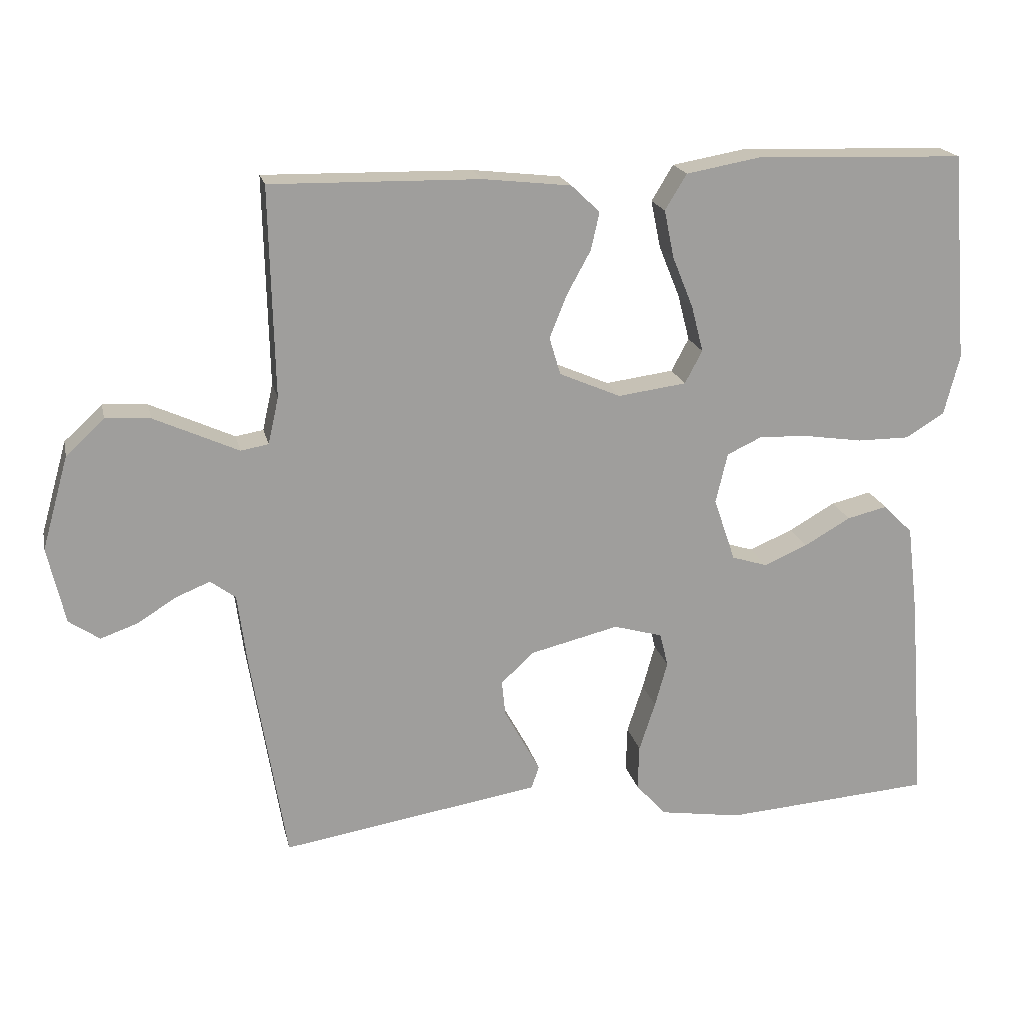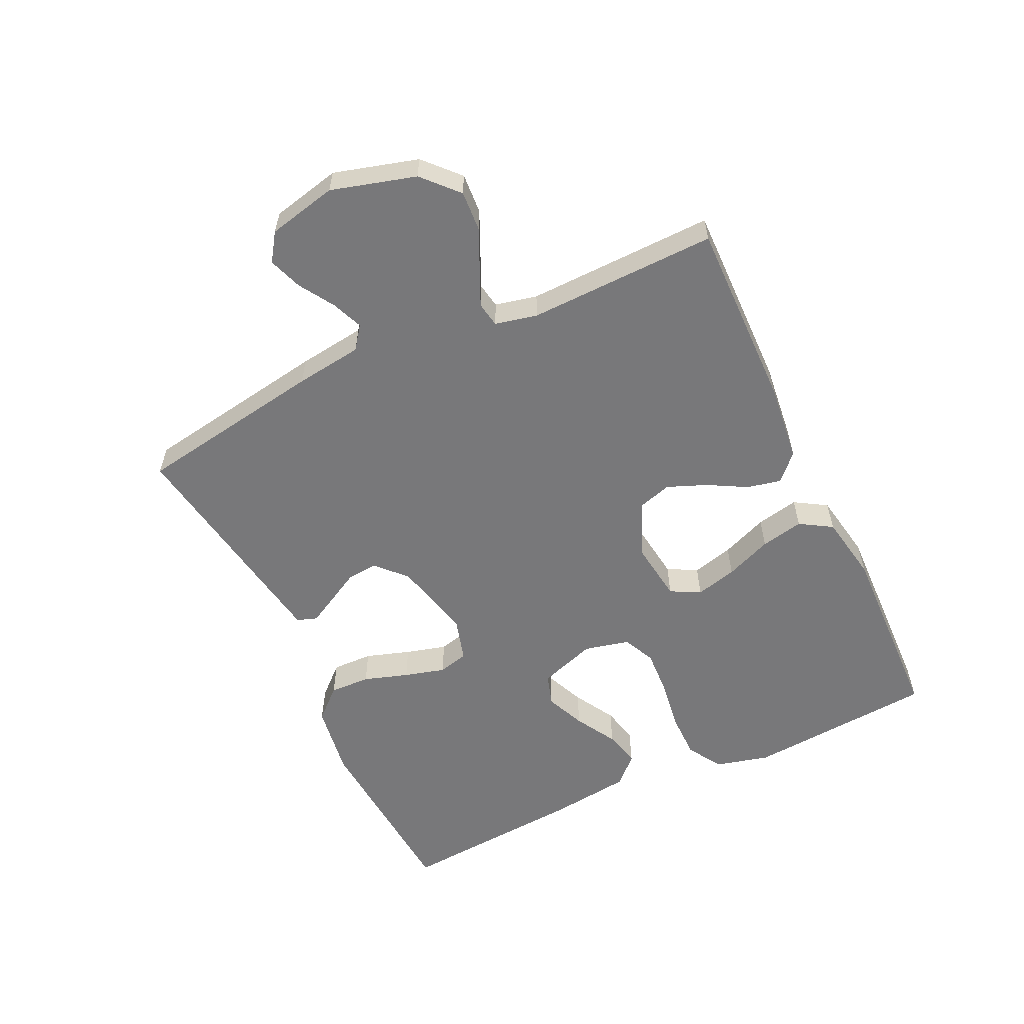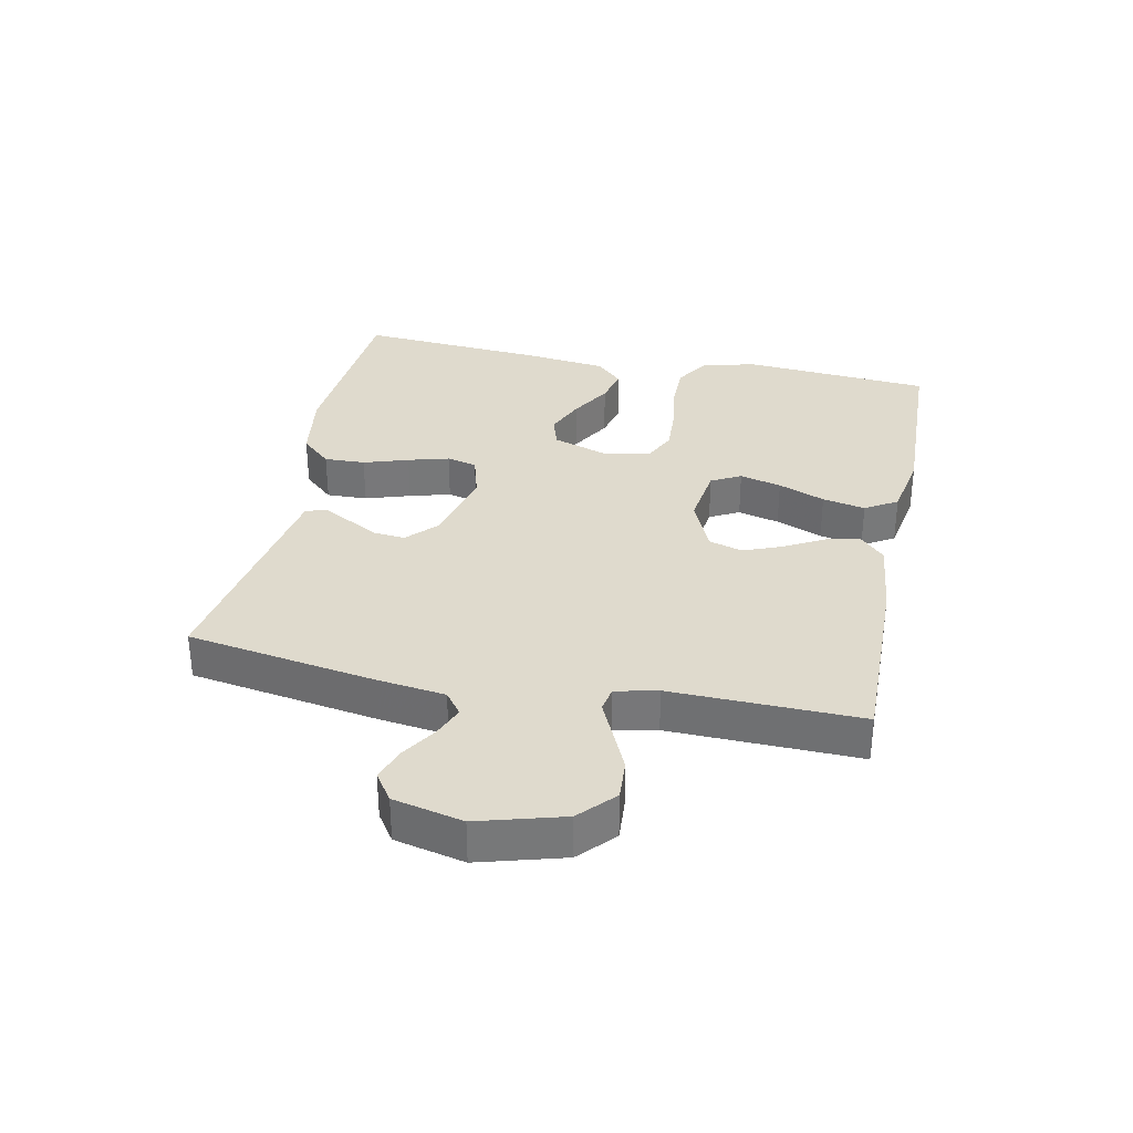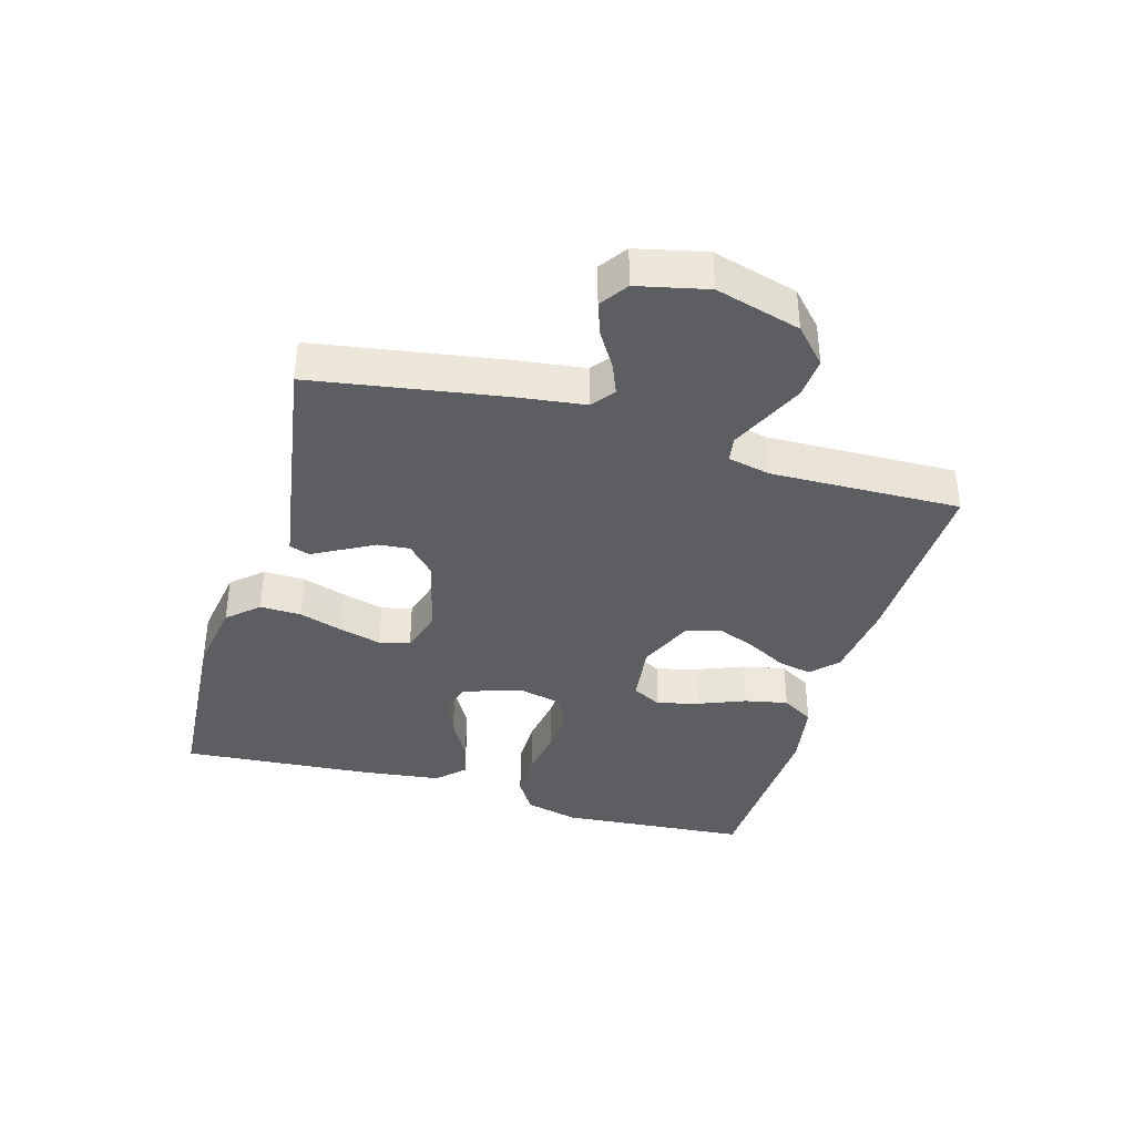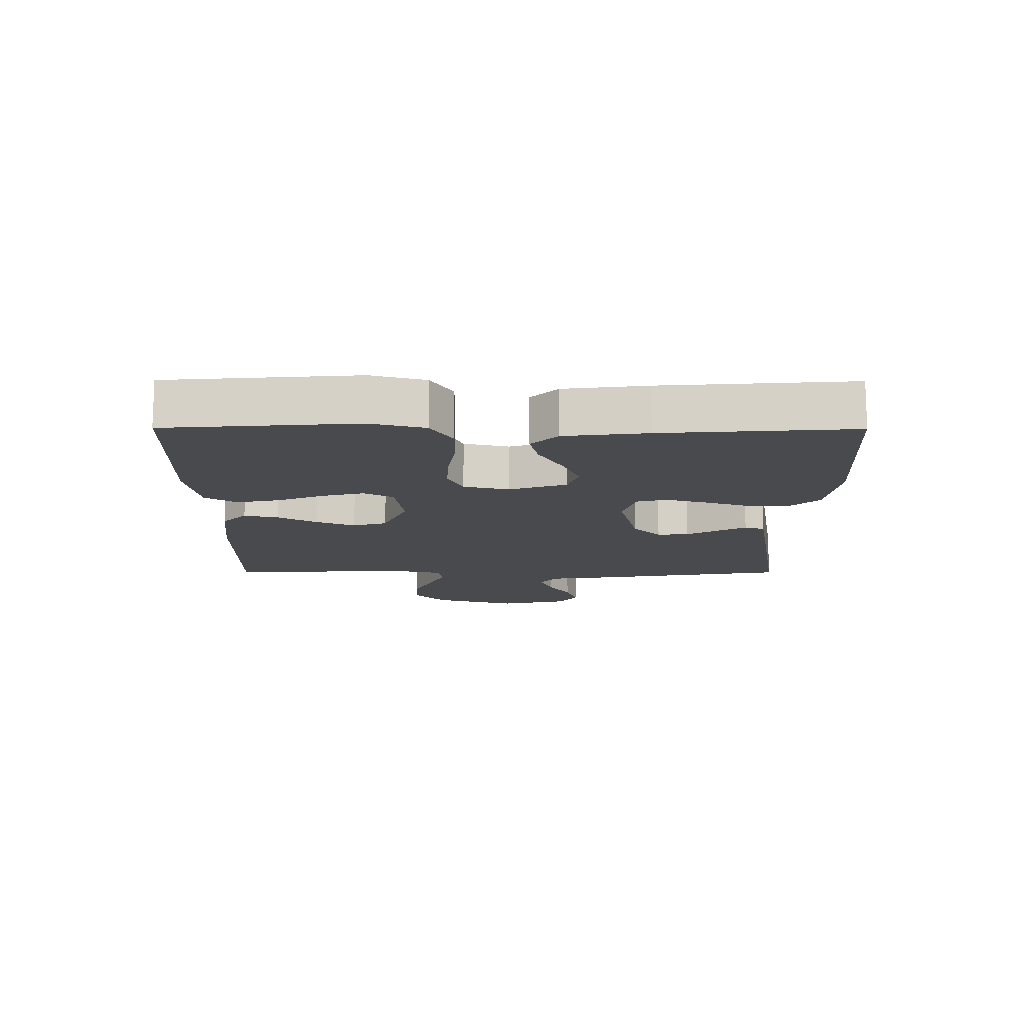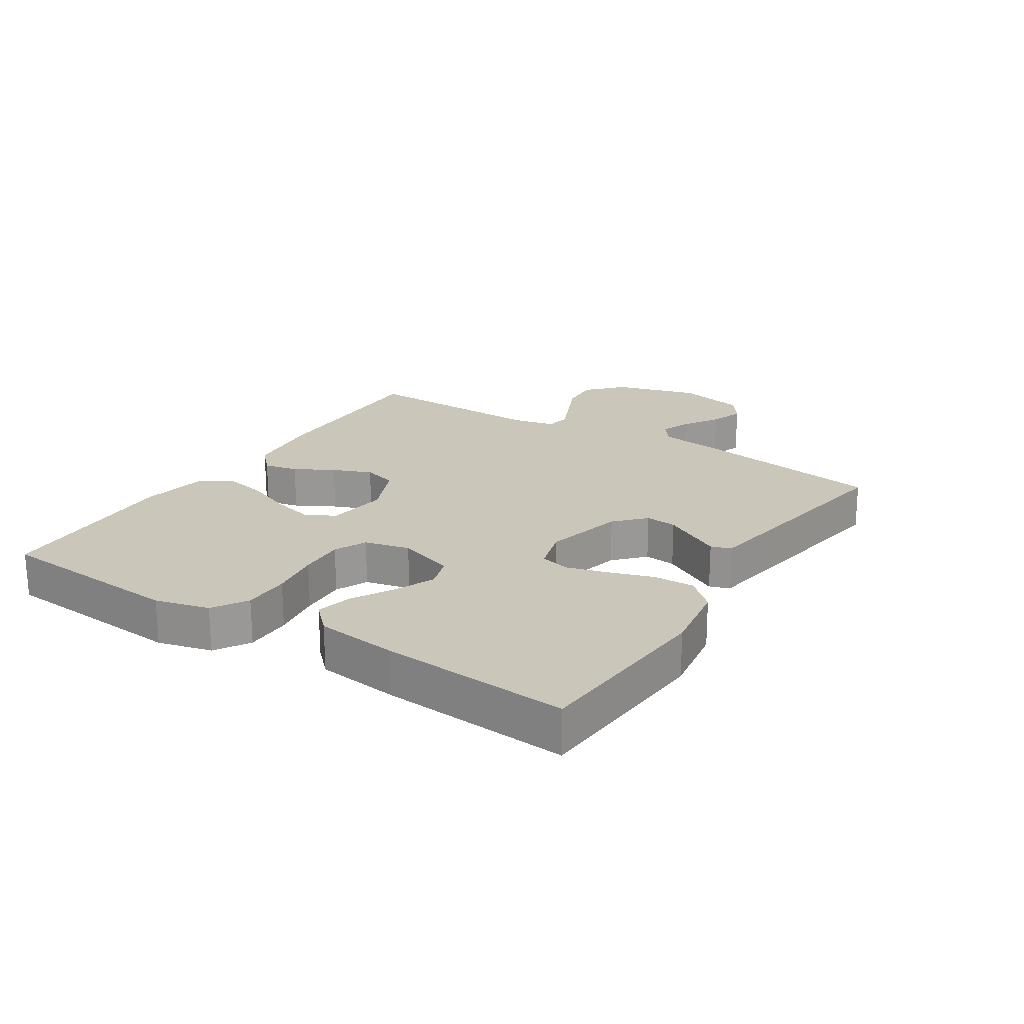
<metadata>
{"format":"obj","ext":"obj","renderer":"f3d","projection":"perspective","resolution":1024,"background":"white","views":[{"elev":19.1,"azim":-12.3,"up":"+Z"},{"elev":-57.5,"azim":-64.7,"up":"+Y"},{"elev":32.9,"azim":-78.4,"up":"+Y"},{"elev":-37.4,"azim":-106.2,"up":"+Y"},{"elev":-13.4,"azim":89.7,"up":"+Y"},{"elev":21.2,"azim":122.5,"up":"+Y"}]}
</metadata>
<code>
v -0.5 0.07 0.5
v -0.2 0.07 0.495
v -0.074 0.07 0.481
v -0.033 0.07 0.442
v -0.045 0.07 0.388
v -0.079 0.07 0.326
v -0.104 0.07 0.264
v -0.088 0.07 0.21
v 0 0.07 0.172
v 0.098 0.07 0.185
v 0.123 0.07 0.232
v 0.106 0.07 0.298
v 0.076 0.07 0.372
v 0.062 0.07 0.44
v 0.093 0.07 0.491
v 0.2 0.07 0.51
v 0.5 0.07 0.5
v 0.524 0.07 0.2
v 0.502 0.07 0.114
v 0.447 0.07 0.08
v 0.372 0.07 0.08
v 0.292 0.07 0.092
v 0.218 0.07 0.096
v 0.167 0.07 0.072
v 0.15 0.07 0
v 0.181 0.07 -0.091
v 0.232 0.07 -0.107
v 0.295 0.07 -0.08
v 0.361 0.07 -0.042
v 0.419 0.07 -0.028
v 0.461 0.07 -0.07
v 0.477 0.07 -0.2
v 0.5 0.07 -0.5
v 0.2 0.07 -0.522
v 0.083 0.07 -0.504
v 0.039 0.07 -0.456
v 0.041 0.07 -0.391
v 0.064 0.07 -0.32
v 0.082 0.07 -0.255
v 0.07 0.07 -0.207
v 0 0.07 -0.187
v -0.127 0.07 -0.218
v -0.174 0.07 -0.262
v -0.169 0.07 -0.312
v -0.141 0.07 -0.363
v -0.117 0.07 -0.407
v -0.128 0.07 -0.439
v -0.2 0.07 -0.451
v -0.5 0.07 -0.5
v -0.549 0.07 -0.2
v -0.563 0.07 -0.093
v -0.599 0.07 -0.066
v -0.648 0.07 -0.086
v -0.704 0.07 -0.121
v -0.757 0.07 -0.14
v -0.801 0.07 -0.11
v -0.826 0.07 0
v -0.788 0.07 0.134
v -0.733 0.07 0.185
v -0.669 0.07 0.181
v -0.605 0.07 0.152
v -0.548 0.07 0.126
v -0.508 0.07 0.133
v -0.493 0.07 0.2
v -0.5 0 0.5
v -0.2 0 0.495
v -0.074 0 0.481
v -0.033 0 0.442
v -0.045 0 0.388
v -0.079 0 0.326
v -0.104 0 0.264
v -0.088 0 0.21
v 0 0 0.172
v 0.098 0 0.185
v 0.123 0 0.232
v 0.106 0 0.298
v 0.076 0 0.372
v 0.062 0 0.44
v 0.093 0 0.491
v 0.2 0 0.51
v 0.5 0 0.5
v 0.524 0 0.2
v 0.502 0 0.114
v 0.447 0 0.08
v 0.372 0 0.08
v 0.292 0 0.092
v 0.218 0 0.096
v 0.167 0 0.072
v 0.15 0 0
v 0.181 0 -0.091
v 0.232 0 -0.107
v 0.295 0 -0.08
v 0.361 0 -0.042
v 0.419 0 -0.028
v 0.461 0 -0.07
v 0.477 0 -0.2
v 0.5 0 -0.5
v 0.2 0 -0.522
v 0.083 0 -0.504
v 0.039 0 -0.456
v 0.041 0 -0.391
v 0.064 0 -0.32
v 0.082 0 -0.255
v 0.07 0 -0.207
v 0 0 -0.187
v -0.127 0 -0.218
v -0.174 0 -0.262
v -0.169 0 -0.312
v -0.141 0 -0.363
v -0.117 0 -0.407
v -0.128 0 -0.439
v -0.2 0 -0.451
v -0.5 0 -0.5
v -0.549 0 -0.2
v -0.563 0 -0.093
v -0.599 0 -0.066
v -0.648 0 -0.086
v -0.704 0 -0.121
v -0.757 0 -0.14
v -0.801 0 -0.11
v -0.826 0 0
v -0.788 0 0.134
v -0.733 0 0.185
v -0.669 0 0.181
v -0.605 0 0.152
v -0.548 0 0.126
v -0.508 0 0.133
v -0.493 0 0.2
f 60 61 62
f 59 60 62
f 58 59 62
f 57 58 62
f 56 57 62
f 55 56 62
f 54 55 62
f 53 54 62
f 52 53 62 63
f 51 52 63
f 50 51 63
f 49 50 63
f 48 49 63
f 47 48 63
f 46 47 63
f 45 46 63
f 44 45 63
f 43 44 63 64
f 36 37 38
f 35 36 38
f 34 35 38
f 33 34 38
f 32 33 38
f 31 32 38
f 30 31 38
f 29 30 38
f 28 29 38
f 27 28 38 39
f 26 27 39 40
f 20 21 22
f 19 20 22
f 18 19 22
f 17 18 22
f 16 17 22
f 15 16 22
f 14 15 22
f 13 14 22
f 12 13 22
f 11 12 22 23
f 10 11 23 24
f 4 5 6
f 3 4 6
f 2 3 6
f 1 2 6
f 64 1 6
f 64 6 7
f 64 7 8
f 43 64 8
f 42 43 8
f 41 42 8 9
f 40 41 9
f 26 40 9
f 25 26 9
f 9 10 24 25
f 126 125 124
f 126 124 123
f 126 123 122
f 126 122 121
f 126 121 120
f 126 120 119
f 126 119 118
f 126 118 117
f 127 126 117 116
f 127 116 115
f 127 115 114
f 127 114 113
f 127 113 112
f 127 112 111
f 127 111 110
f 127 110 109
f 127 109 108
f 128 127 108 107
f 102 101 100
f 102 100 99
f 102 99 98
f 102 98 97
f 102 97 96
f 102 96 95
f 102 95 94
f 102 94 93
f 102 93 92
f 103 102 92 91
f 104 103 91 90
f 86 85 84
f 86 84 83
f 86 83 82
f 86 82 81
f 86 81 80
f 86 80 79
f 86 79 78
f 86 78 77
f 86 77 76
f 87 86 76 75
f 88 87 75 74
f 70 69 68
f 70 68 67
f 70 67 66
f 70 66 65
f 70 65 128
f 71 70 128
f 72 71 128
f 72 128 107
f 72 107 106
f 73 72 106 105
f 73 105 104
f 73 104 90
f 73 90 89
f 89 88 74 73
f 1 65 66 2
f 2 66 67 3
f 3 67 68 4
f 4 68 69 5
f 5 69 70 6
f 6 70 71 7
f 7 71 72 8
f 8 72 73 9
f 9 73 74 10
f 10 74 75 11
f 11 75 76 12
f 12 76 77 13
f 13 77 78 14
f 14 78 79 15
f 15 79 80 16
f 16 80 81 17
f 17 81 82 18
f 18 82 83 19
f 19 83 84 20
f 20 84 85 21
f 21 85 86 22
f 22 86 87 23
f 23 87 88 24
f 24 88 89 25
f 25 89 90 26
f 26 90 91 27
f 27 91 92 28
f 28 92 93 29
f 29 93 94 30
f 30 94 95 31
f 31 95 96 32
f 32 96 97 33
f 33 97 98 34
f 34 98 99 35
f 35 99 100 36
f 36 100 101 37
f 37 101 102 38
f 38 102 103 39
f 39 103 104 40
f 40 104 105 41
f 41 105 106 42
f 42 106 107 43
f 43 107 108 44
f 44 108 109 45
f 45 109 110 46
f 46 110 111 47
f 47 111 112 48
f 48 112 113 49
f 49 113 114 50
f 50 114 115 51
f 51 115 116 52
f 52 116 117 53
f 53 117 118 54
f 54 118 119 55
f 55 119 120 56
f 56 120 121 57
f 57 121 122 58
f 58 122 123 59
f 59 123 124 60
f 60 124 125 61
f 61 125 126 62
f 62 126 127 63
f 63 127 128 64
f 64 128 65 1

</code>
